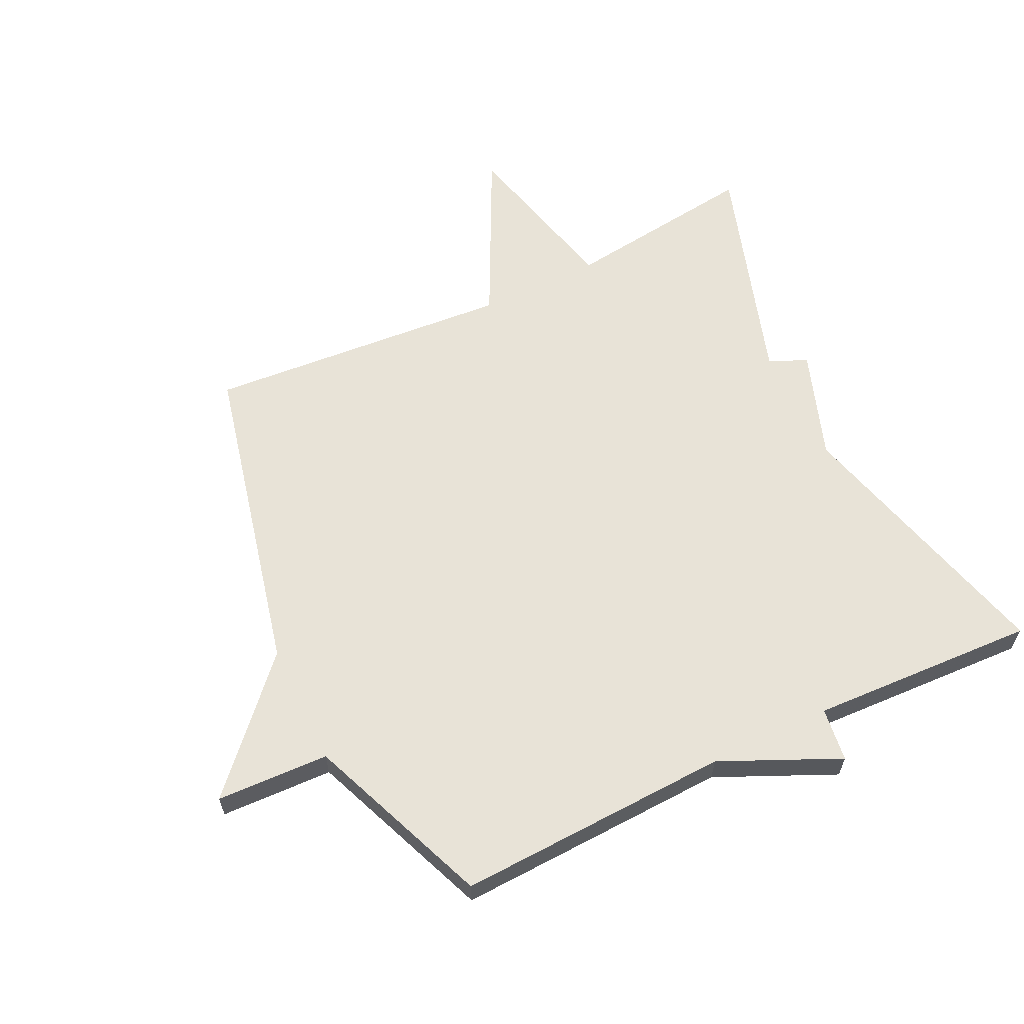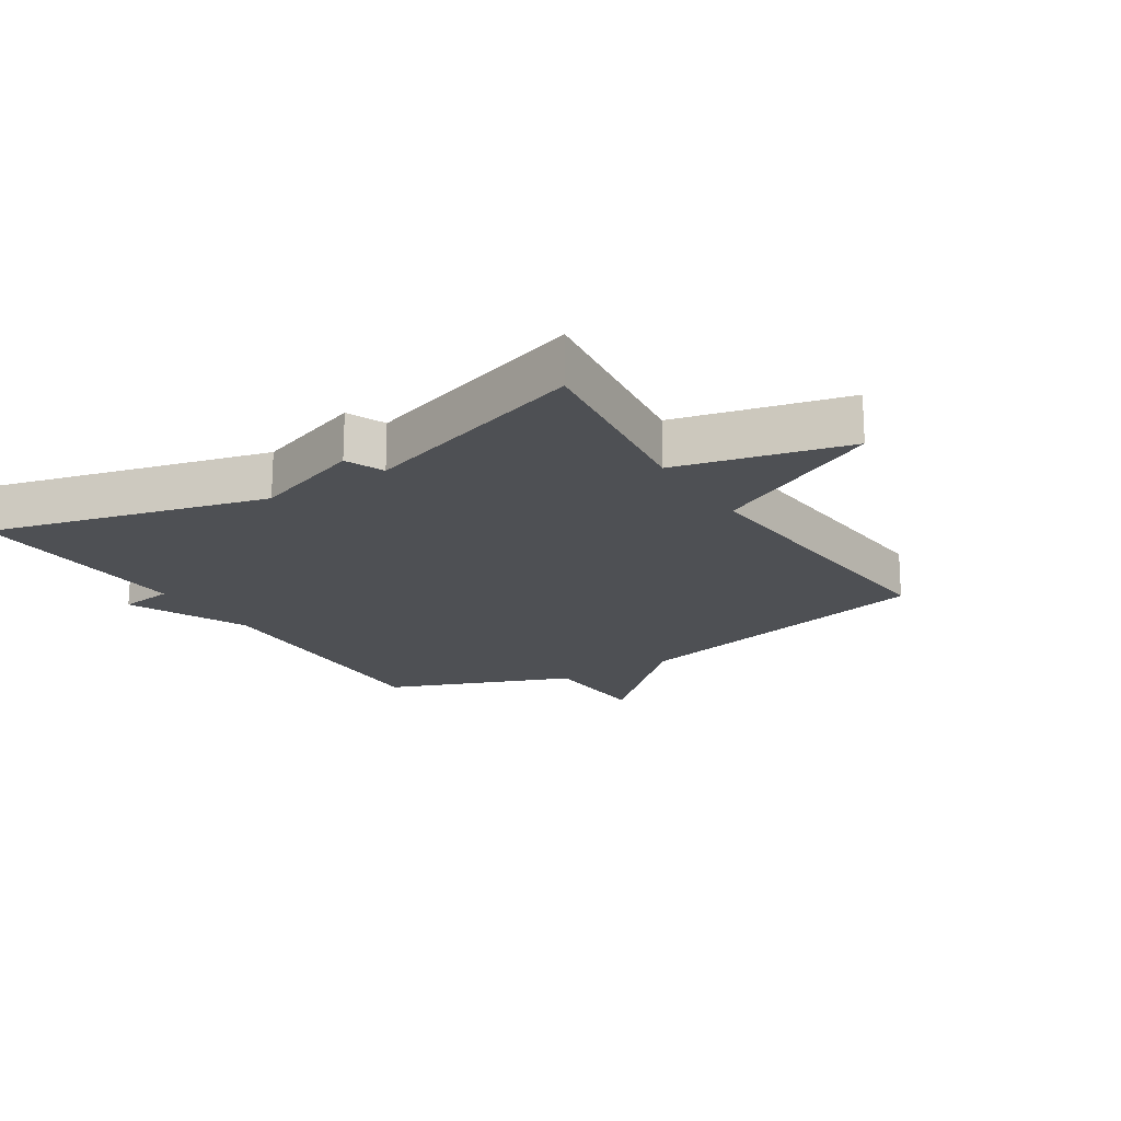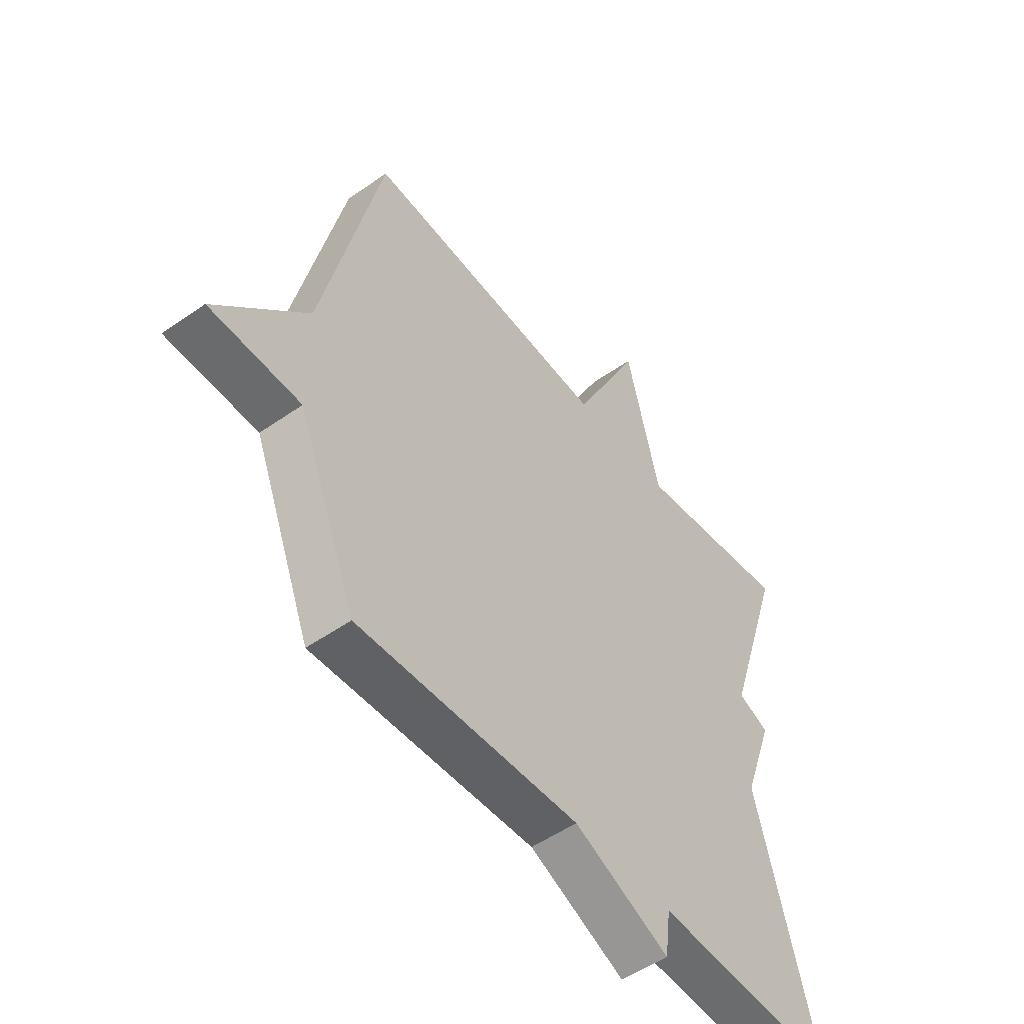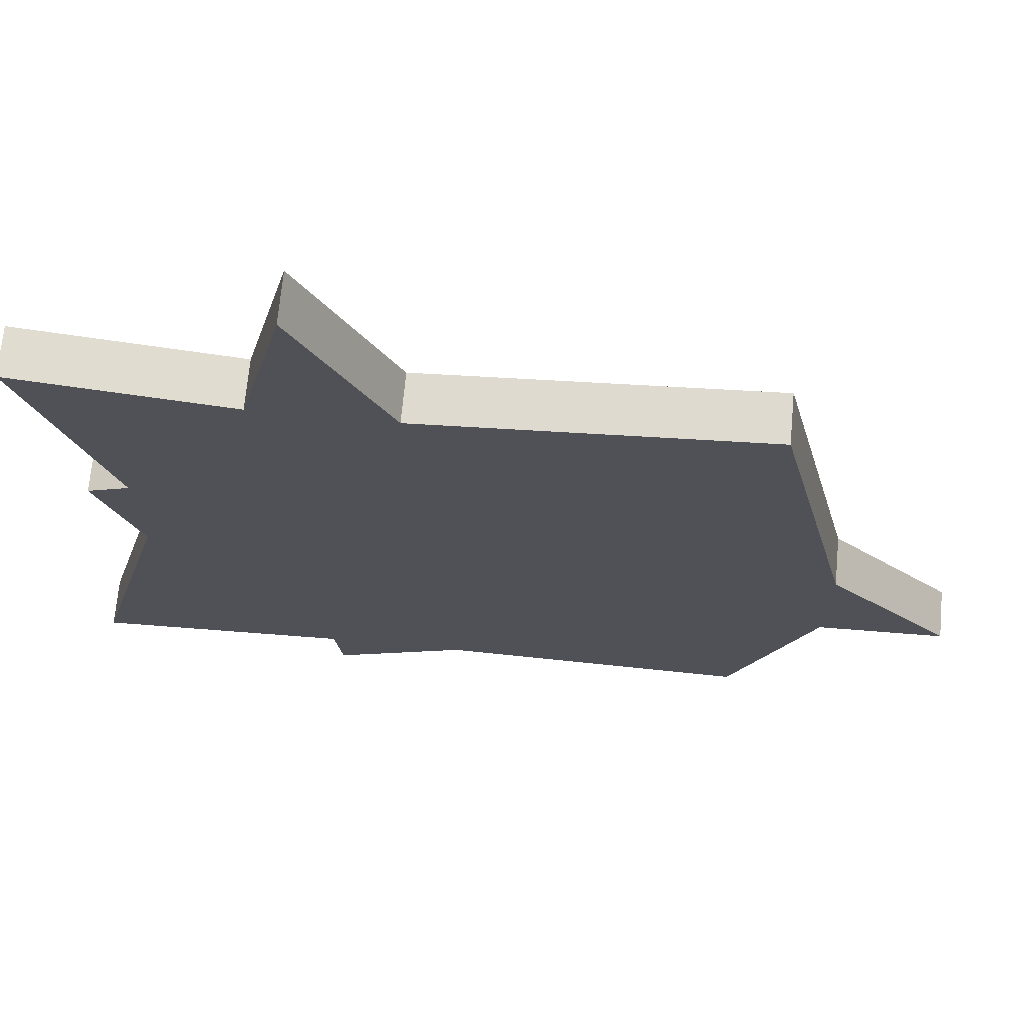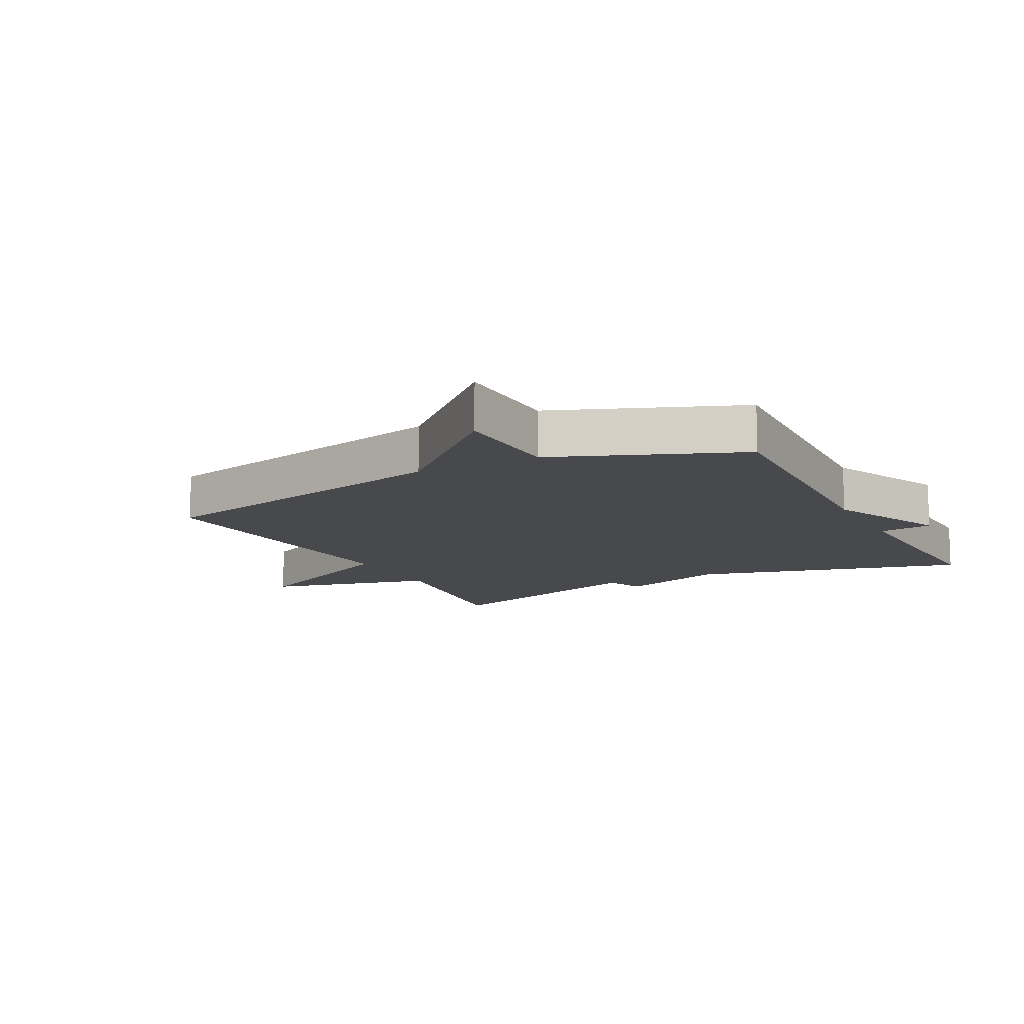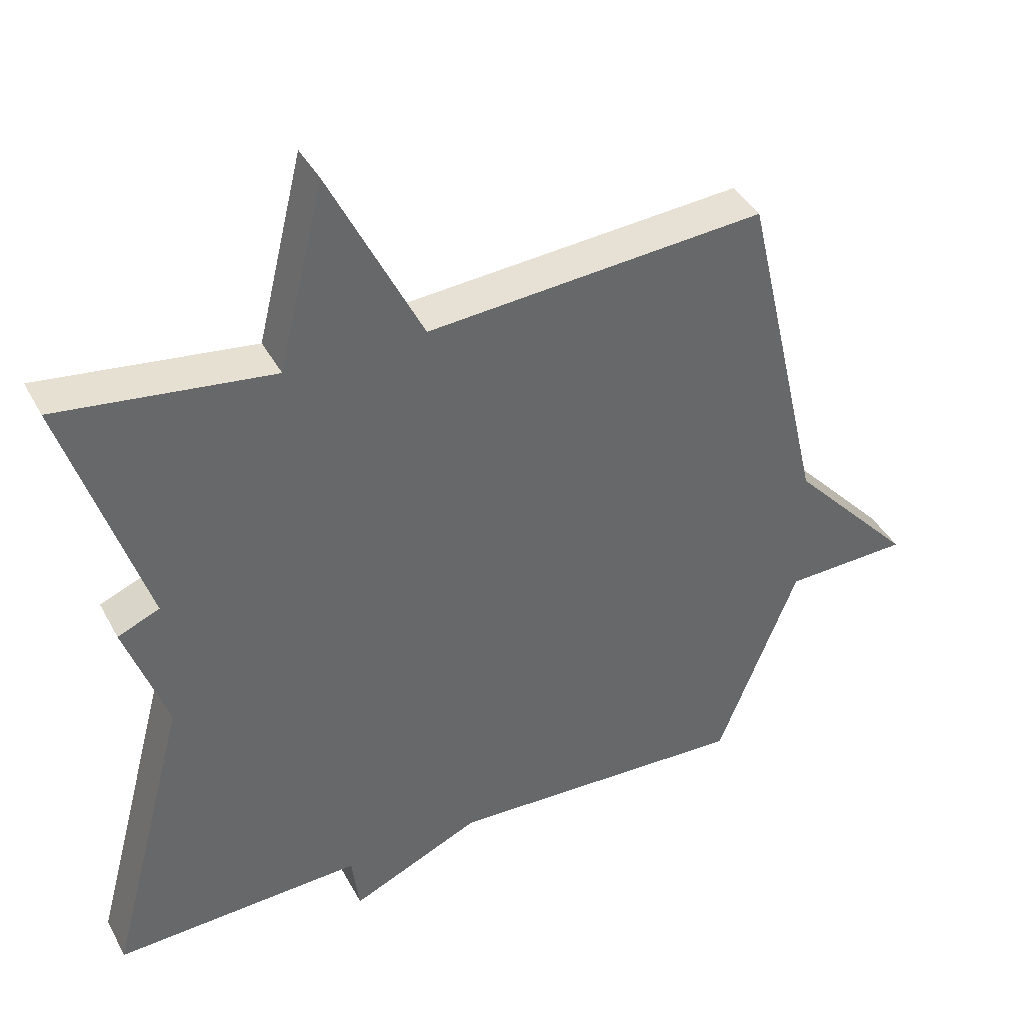
<metadata>
{"format":"obj","ext":"obj","renderer":"f3d","projection":"perspective","resolution":1024,"background":"white","views":[{"elev":61.7,"azim":154.2,"up":"+Y"},{"elev":-18.9,"azim":-57.5,"up":"+Y"},{"elev":-51.6,"azim":127.3,"up":"+Z"},{"elev":69.5,"azim":5.3,"up":"+Z"},{"elev":-12.0,"azim":117.5,"up":"+Y"},{"elev":40.1,"azim":-26.0,"up":"+Z"}]}
</metadata>
<code>
v -0.5 0.07 0.5
v -0.19 0.07 0.461
v -0.124 0.07 0.731
v 0.01 0.07 0.461
v 0.5 0.07 0.5
v 0.617 0.07 -0.005
v 0.797 0.07 -0.198
v 0.617 0.07 -0.205
v 0.5 0.07 -0.5
v 0.062 0.07 -0.483
v -0.127 0.07 -0.569
v -0.138 0.07 -0.483
v -0.5 0.07 -0.5
v -0.384 0.07 -0.062
v -0.445 0.07 0.112
v -0.384 0.07 0.138
v -0.5 0 0.5
v -0.19 0 0.461
v -0.124 0 0.731
v 0.01 0 0.461
v 0.5 0 0.5
v 0.617 0 -0.005
v 0.797 0 -0.198
v 0.617 0 -0.205
v 0.5 0 -0.5
v 0.062 0 -0.483
v -0.127 0 -0.569
v -0.138 0 -0.483
v -0.5 0 -0.5
v -0.384 0 -0.062
v -0.445 0 0.112
v -0.384 0 0.138
f 14 15 16
f 12 13 14
f 12 14 16
f 10 11 12
f 16 1 2
f 12 16 2
f 10 12 2
f 8 9 10 2
f 6 7 8 2
f 4 5 6
f 2 3 4
f 2 4 6
f 32 31 30
f 30 29 28
f 32 30 28
f 28 27 26
f 18 17 32
f 18 32 28
f 18 28 26
f 18 26 25 24
f 18 24 23 22
f 22 21 20
f 20 19 18
f 22 20 18
f 1 17 18 2
f 2 18 19 3
f 3 19 20 4
f 4 20 21 5
f 5 21 22 6
f 6 22 23 7
f 7 23 24 8
f 8 24 25 9
f 9 25 26 10
f 10 26 27 11
f 11 27 28 12
f 12 28 29 13
f 13 29 30 14
f 14 30 31 15
f 15 31 32 16
f 16 32 17 1

</code>
